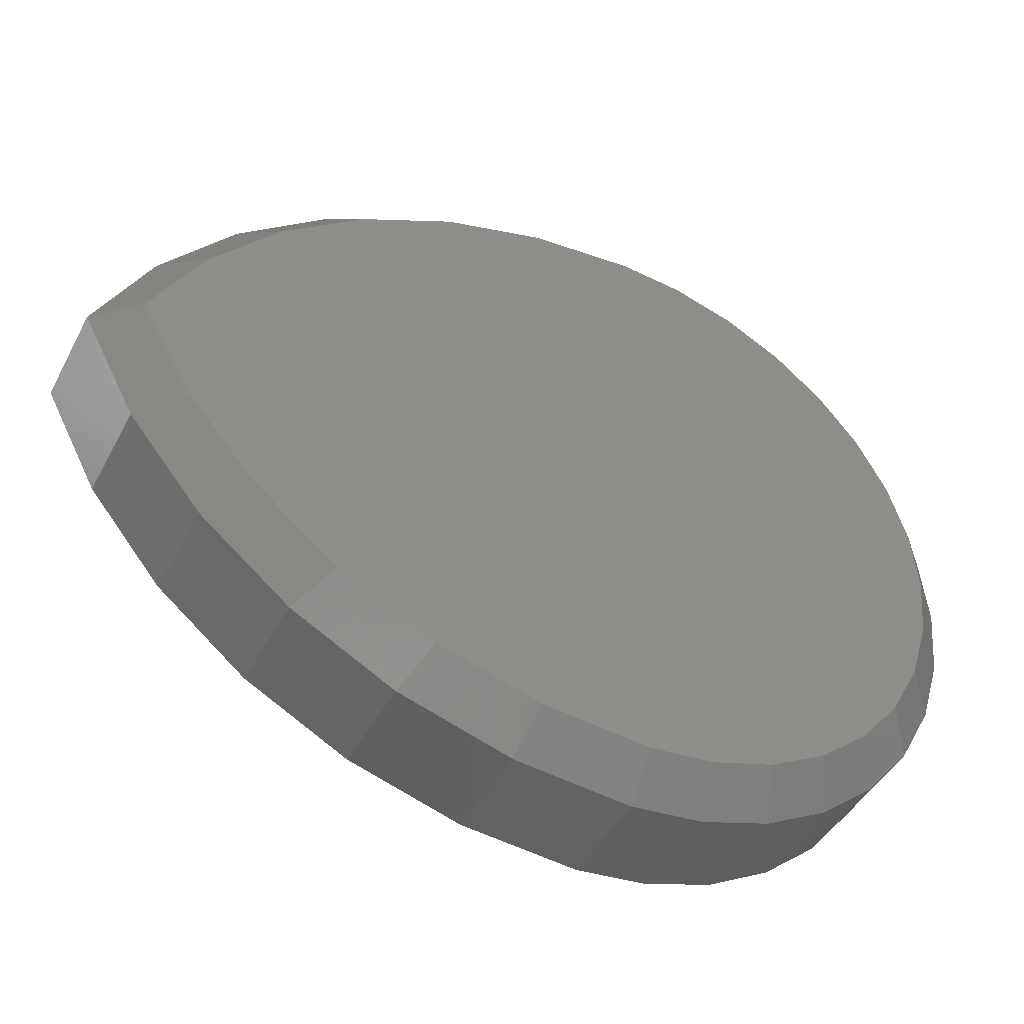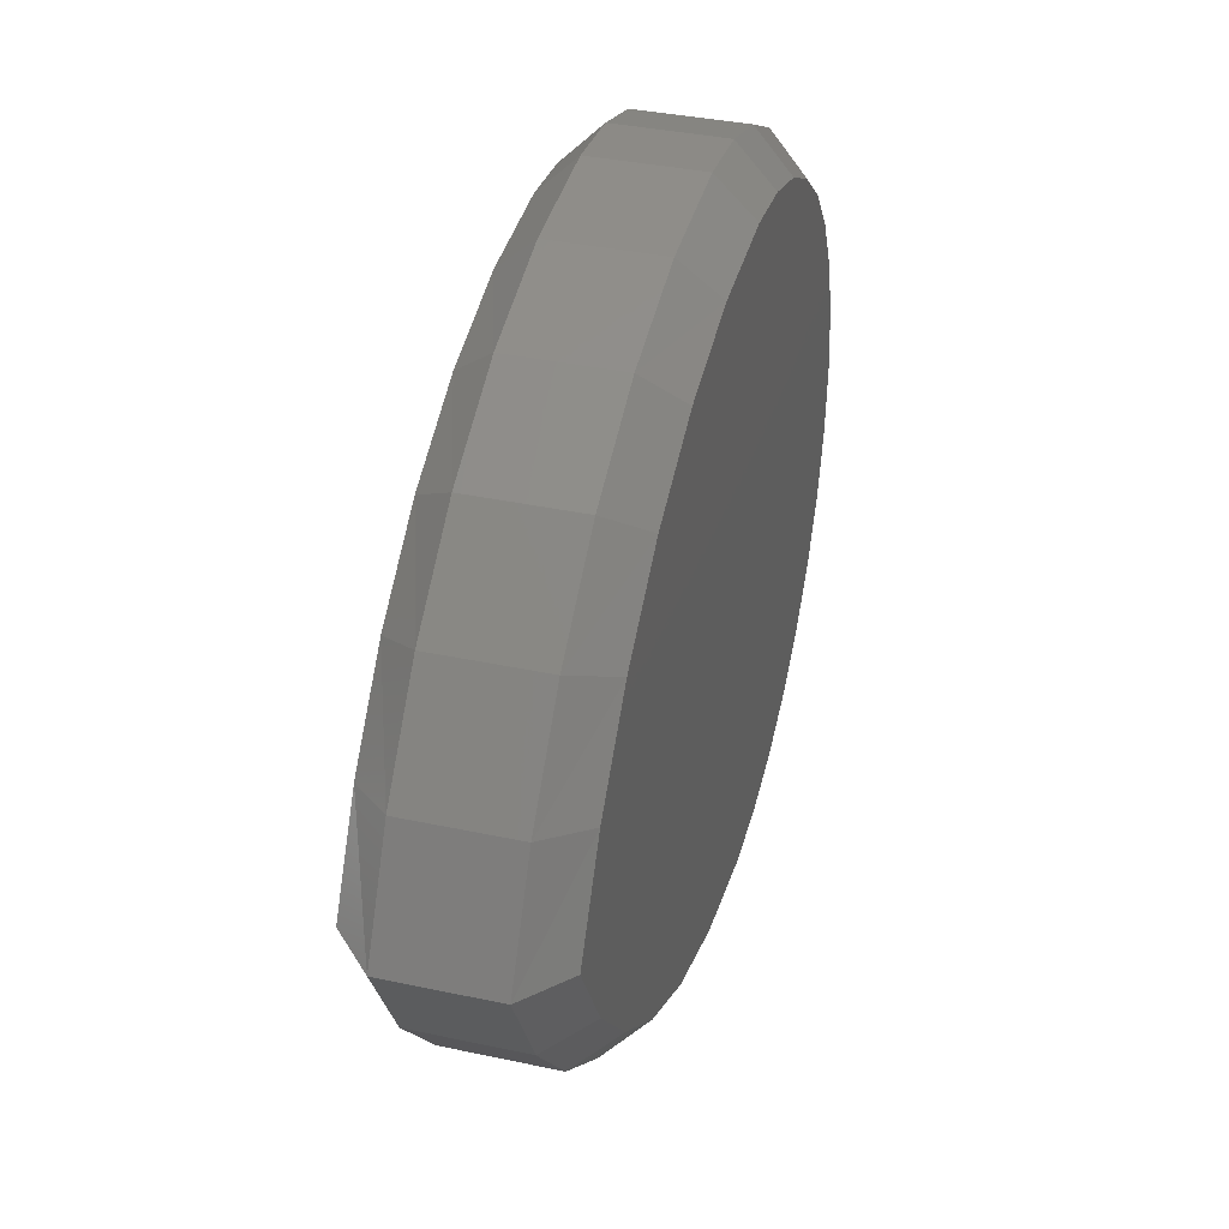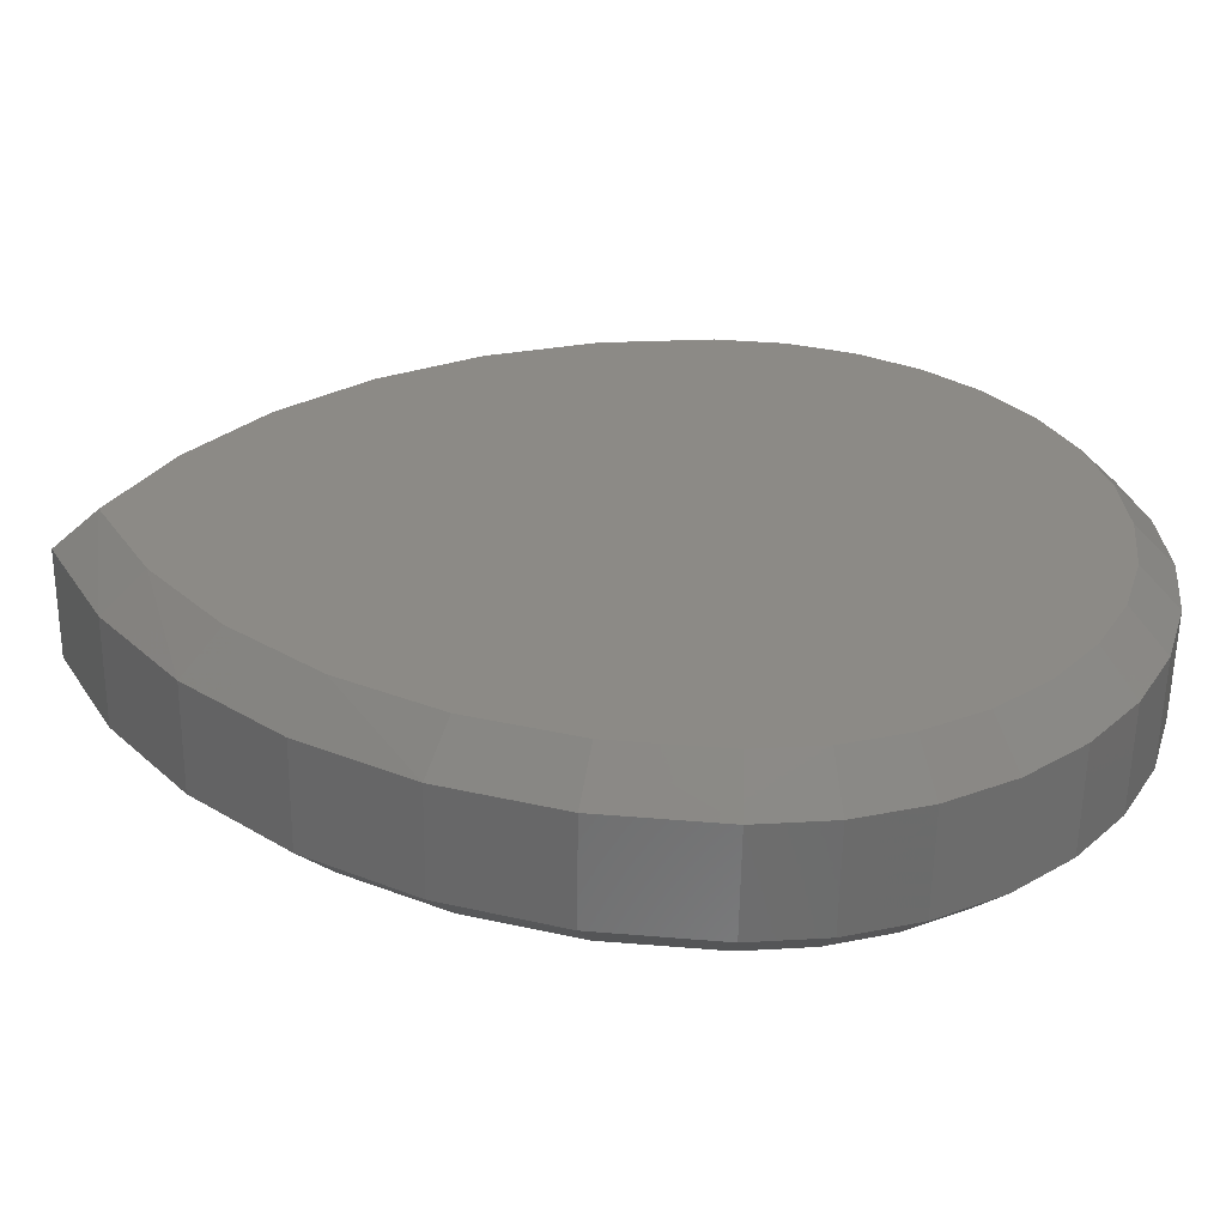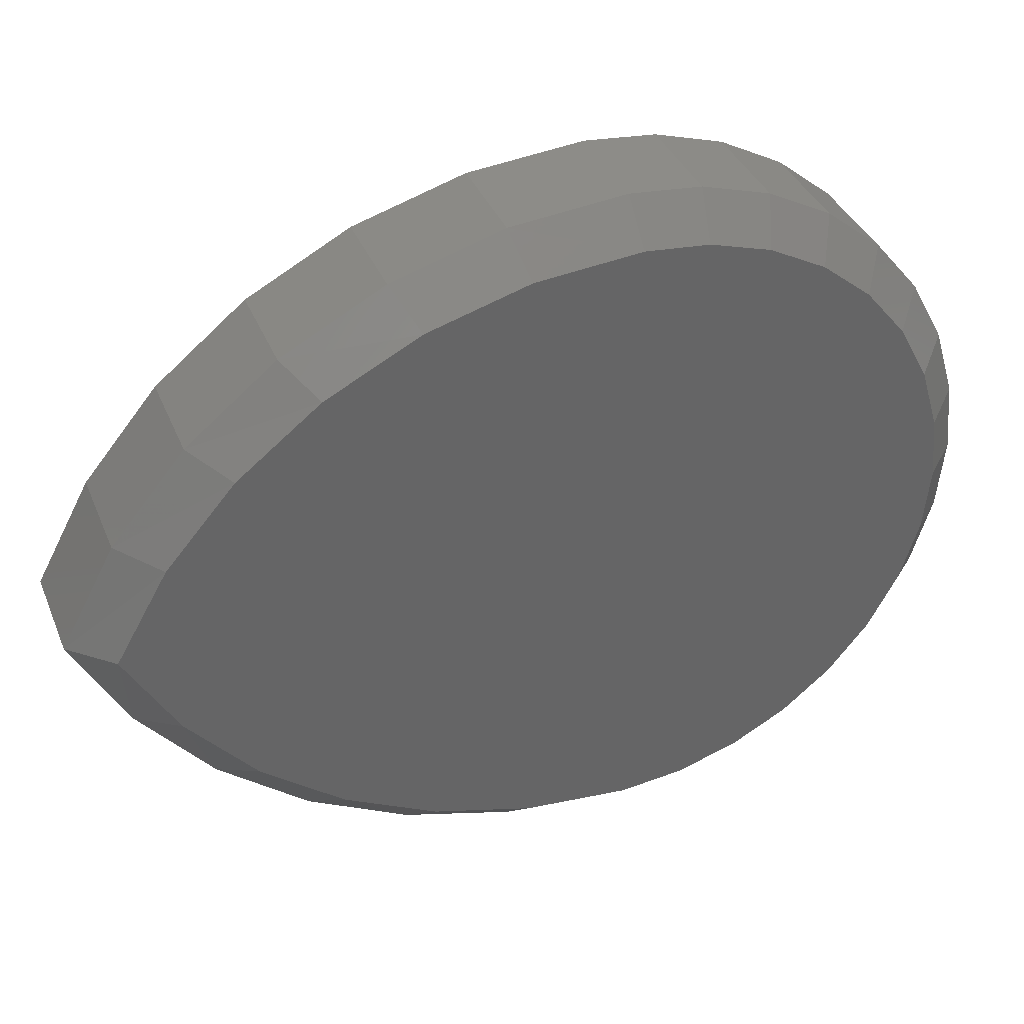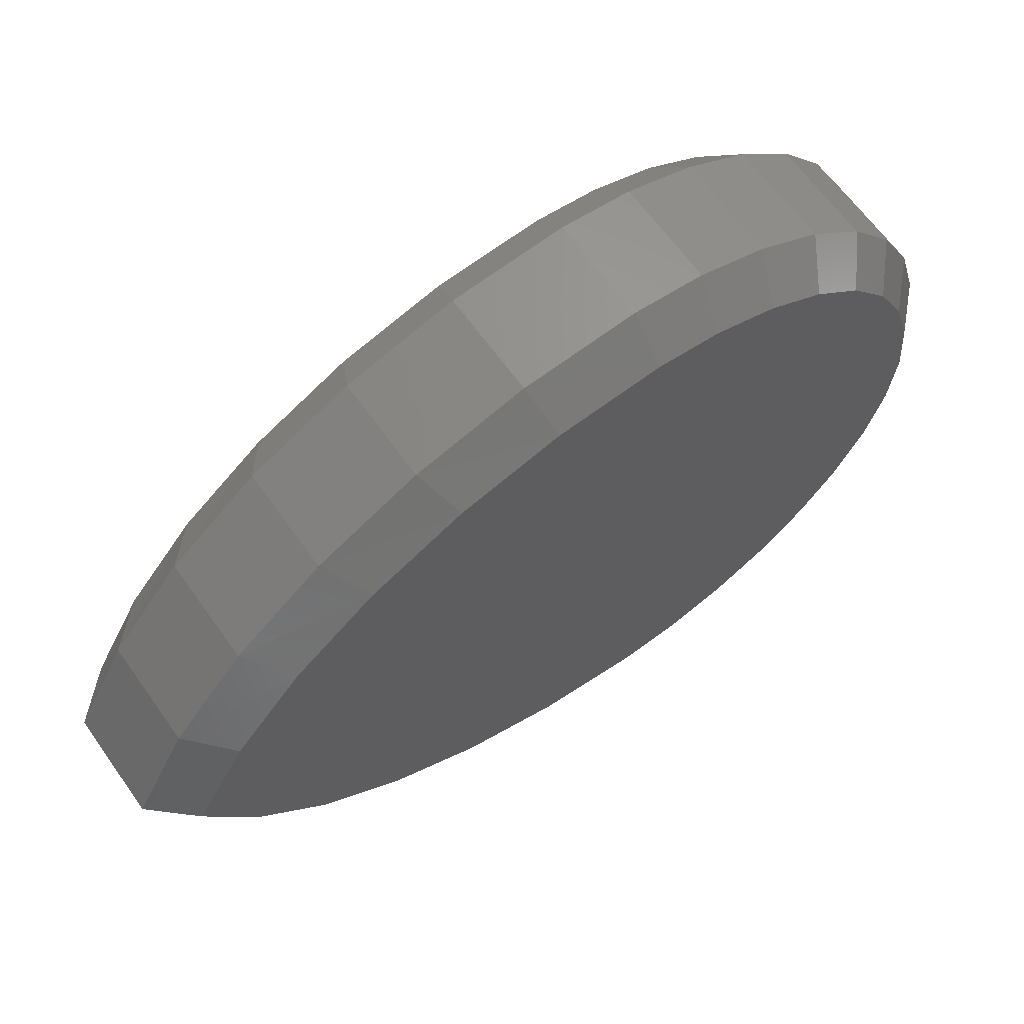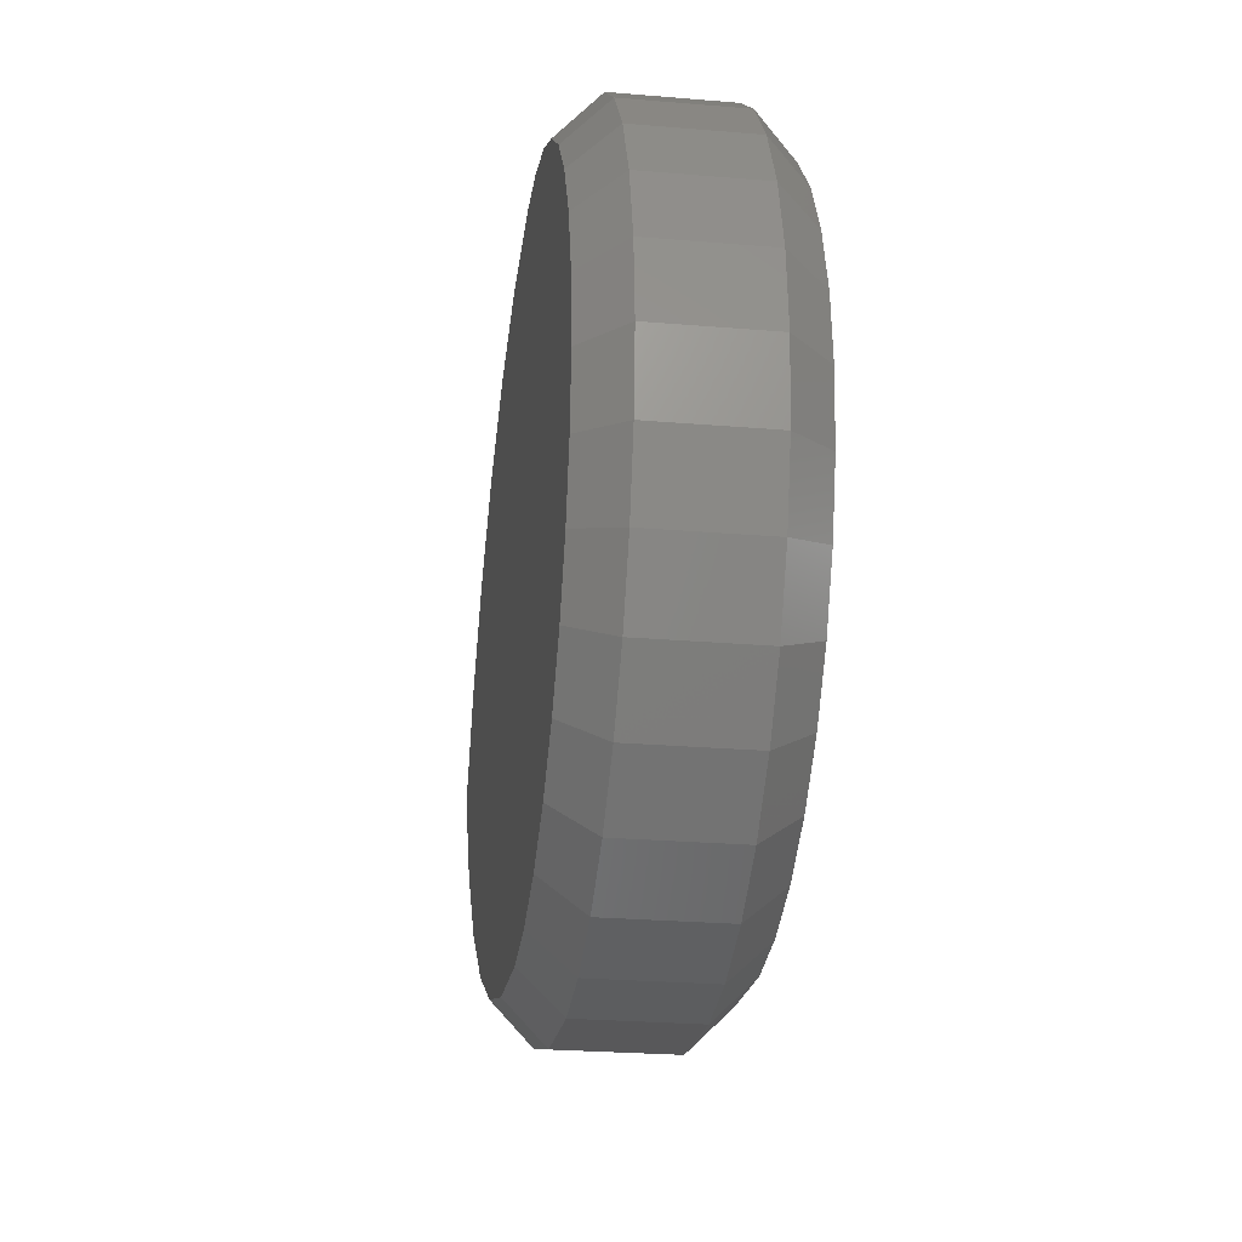
<metadata>
{"format":"stl","ext":"stl","renderer":"f3d","projection":"perspective","resolution":1024,"background":"white","views":[{"elev":-44.4,"azim":63.7,"up":"+Y"},{"elev":36.8,"azim":15.5,"up":"+Y"},{"elev":-58.4,"azim":89.2,"up":"+Y"},{"elev":37.3,"azim":69.2,"up":"+Y"},{"elev":64.2,"azim":54.6,"up":"+Y"},{"elev":-25.7,"azim":172.3,"up":"+Y"}]}
</metadata>
<code>
# stl→obj: 112 verts, 220 faces
v 0.03125 -0.2969 -0.4531
v 0.1172 -0.2969 -0.4531
v 0.03125 -0.287 -0.3579
v 0.1172 -0.287 -0.3579
v 0.03125 -0.2587 -0.2664
v 0.1172 -0.2587 -0.2664
v 0.03125 -0.2131 -0.1822
v 0.1172 -0.2131 -0.1822
v 0.03125 -0.152 -0.1085
v 0.1172 -0.152 -0.1085
v 0.03125 -0.07761 -0.04821
v 0.1172 -0.07761 -0.04821
v 0.03125 0.007072 -0.003536
v 0.1172 0.007072 -0.003536
v 0.03125 0.09077 -0.04874
v 0.1172 0.09077 -0.04874
v 0.03125 0.164 -0.1094
v 0.1172 0.164 -0.1094
v 0.03125 0.2241 -0.1832
v 0.1172 0.2241 -0.1832
v 0.03125 0.2686 -0.2673
v 0.1172 0.2686 -0.2673
v 0.03125 0.2958 -0.3584
v 0.1172 0.2958 -0.3584
v 0.03125 0.3047 -0.4531
v 0.1172 0.3047 -0.4531
v 0.03125 0.2989 -0.5118
v 0.1172 0.2989 -0.5118
v 0.03125 0.2818 -0.5682
v 0.1172 0.2818 -0.5682
v 0.03125 0.254 -0.6202
v 0.1172 0.254 -0.6202
v 0.03125 0.2166 -0.6658
v 0.1172 0.2166 -0.6658
v 0.03125 0.171 -0.7032
v 0.1172 0.171 -0.7032
v 0.03125 0.119 -0.731
v 0.1172 0.119 -0.731
v 0.03125 0.06259 -0.7481
v 0.1172 0.06259 -0.7481
v 0.03125 0.003906 -0.7539
v 0.1172 0.003906 -0.7539
v 0.03125 -0.05477 -0.7481
v 0.1172 -0.05477 -0.7481
v 0.03125 -0.1112 -0.731
v 0.1172 -0.1112 -0.731
v 0.03125 -0.1632 -0.7032
v 0.1172 -0.1632 -0.7032
v 0.03125 -0.2088 -0.6658
v 0.1172 -0.2088 -0.6658
v 0.03125 -0.2462 -0.6202
v 0.1172 -0.2462 -0.6202
v 0.03125 -0.274 -0.5682
v 0.1172 -0.274 -0.5682
v 0.03125 -0.2911 -0.5118
v 0.1172 -0.2911 -0.5118
v 0.1484 0.006905 -0.03755
v 0.1484 -0.06934 -0.08035
v 0.1484 0.08222 -0.08082
v 0.1484 0.1479 -0.1376
v 0.1484 -0.136 -0.1369
v 0.1484 0.2016 -0.2059
v 0.1484 -0.1908 -0.2051
v 0.1484 0.2413 -0.2832
v 0.1484 -0.2315 -0.2824
v 0.1484 0.2655 -0.3666
v 0.1484 -0.2568 -0.3661
v 0.1484 0.2734 -0.4531
v 0.1484 -0.2656 -0.4531
v 0.1484 0.2683 -0.5057
v 0.1484 -0.2604 -0.5057
v 0.1484 0.2529 -0.5563
v 0.1484 -0.2451 -0.5563
v 0.1484 0.228 -0.6029
v 0.1484 -0.2202 -0.6029
v 0.1484 0.1945 -0.6437
v 0.1484 -0.1867 -0.6437
v 0.1484 0.1536 -0.6772
v 0.1484 -0.1458 -0.6772
v 0.1484 0.1071 -0.7021
v 0.1484 -0.09924 -0.7021
v 0.1484 0.05649 -0.7175
v 0.1484 -0.04868 -0.7175
v 0.1484 0.003906 -0.7227
v -2.067e-17 0.08221 -0.08081
v -2.069e-17 -0.06936 -0.08037
v -2.307e-17 0.006905 -0.03755
v 1.496e-17 0.003906 -0.7227
v 1.467e-17 -0.04868 -0.7175
v 1.467e-17 0.05649 -0.7175
v 1.382e-17 -0.09924 -0.7021
v 1.382e-17 0.1071 -0.7021
v 1.244e-17 -0.1458 -0.6772
v 1.244e-17 0.1536 -0.6772
v 1.058e-17 -0.1867 -0.6437
v 1.058e-17 0.1945 -0.6437
v 8.312e-18 -0.2202 -0.6029
v 8.312e-18 0.228 -0.6029
v 5.726e-18 -0.2451 -0.5563
v 5.726e-18 0.2529 -0.5563
v 2.919e-18 -0.2604 -0.5057
v 2.919e-18 0.2683 -0.5057
v 9.522e-33 -0.2656 -0.4531
v -7.465e-21 0.2734 -0.453
v -4.821e-18 -0.2568 -0.3663
v -4.808e-18 0.2655 -0.3665
v -9.469e-18 -0.2315 -0.2825
v -9.437e-18 0.2412 -0.2831
v -1.377e-17 -0.1908 -0.2051
v -1.372e-17 0.2016 -0.2059
v -1.755e-17 -0.1361 -0.1369
v -1.751e-17 0.1479 -0.1376
f 1 2 3
f 3 2 4
f 3 4 5
f 5 4 6
f 5 6 7
f 7 6 8
f 7 8 9
f 9 8 10
f 9 10 11
f 11 10 12
f 11 12 13
f 13 12 14
f 13 14 15
f 15 14 16
f 15 16 17
f 17 16 18
f 17 18 19
f 19 18 20
f 19 20 21
f 21 20 22
f 21 22 23
f 23 22 24
f 23 24 25
f 25 24 26
f 25 26 27
f 27 26 28
f 27 28 29
f 29 28 30
f 29 30 31
f 31 30 32
f 31 32 33
f 33 32 34
f 33 34 35
f 35 34 36
f 35 36 37
f 37 36 38
f 37 38 39
f 39 38 40
f 39 40 41
f 41 40 42
f 41 42 43
f 43 42 44
f 43 44 45
f 45 44 46
f 45 46 47
f 47 46 48
f 47 48 49
f 49 48 50
f 49 50 51
f 51 50 52
f 51 52 53
f 53 52 54
f 53 54 55
f 55 54 56
f 55 56 1
f 1 56 2
f 57 58 59
f 59 58 60
f 60 58 61
f 60 61 62
f 62 61 63
f 62 63 64
f 64 63 65
f 64 65 66
f 66 65 67
f 66 67 68
f 68 67 69
f 68 69 70
f 70 69 71
f 70 71 72
f 72 71 73
f 72 73 74
f 74 73 75
f 74 75 76
f 76 75 77
f 76 77 78
f 78 77 79
f 78 79 80
f 80 79 81
f 80 81 82
f 82 81 83
f 82 83 84
f 8 61 10
f 10 61 58
f 10 58 12
f 61 8 63
f 63 8 6
f 63 6 65
f 65 6 4
f 65 4 67
f 67 4 2
f 67 2 69
f 14 12 57
f 57 12 58
f 62 18 60
f 60 18 16
f 60 16 59
f 59 16 14
f 59 14 57
f 18 62 20
f 20 62 64
f 20 64 22
f 22 64 66
f 22 66 24
f 24 66 68
f 24 68 26
f 84 83 42
f 42 40 84
f 32 76 34
f 34 76 78
f 34 78 36
f 76 32 74
f 74 32 30
f 74 30 72
f 72 30 28
f 72 28 70
f 70 28 26
f 70 26 68
f 75 50 77
f 77 50 48
f 77 48 79
f 50 75 52
f 52 75 73
f 52 73 54
f 54 73 71
f 54 71 56
f 56 71 69
f 56 69 2
f 42 83 44
f 44 83 81
f 44 81 46
f 46 81 79
f 46 79 48
f 84 40 82
f 82 40 38
f 82 38 80
f 80 38 36
f 80 36 78
f 85 86 87
f 88 89 90
f 90 89 91
f 90 91 92
f 92 91 93
f 92 93 94
f 94 93 95
f 94 95 96
f 96 95 97
f 96 97 98
f 98 97 99
f 98 99 100
f 100 99 101
f 100 101 102
f 102 101 103
f 102 103 104
f 104 103 105
f 104 105 106
f 106 105 107
f 106 107 108
f 108 107 109
f 108 109 110
f 110 109 111
f 110 111 112
f 112 111 86
f 112 86 85
f 11 86 9
f 9 86 111
f 9 111 7
f 7 111 109
f 7 109 5
f 5 109 107
f 5 107 3
f 3 107 105
f 3 105 1
f 1 105 103
f 13 87 11
f 11 87 86
f 87 13 85
f 85 13 15
f 85 15 112
f 112 15 17
f 112 17 110
f 110 17 19
f 110 19 108
f 108 19 21
f 108 21 106
f 106 21 23
f 106 23 104
f 104 23 25
f 41 89 88
f 88 39 41
f 93 47 95
f 95 47 49
f 95 49 97
f 97 49 51
f 97 51 99
f 99 51 53
f 99 53 101
f 101 53 55
f 101 55 103
f 103 55 1
f 35 94 33
f 33 94 96
f 33 96 31
f 31 96 98
f 31 98 29
f 29 98 100
f 29 100 27
f 27 100 102
f 27 102 25
f 25 102 104
f 47 93 45
f 45 93 91
f 45 91 43
f 43 91 89
f 43 89 41
f 94 35 92
f 92 35 37
f 92 37 90
f 90 37 39
f 90 39 88

</code>
